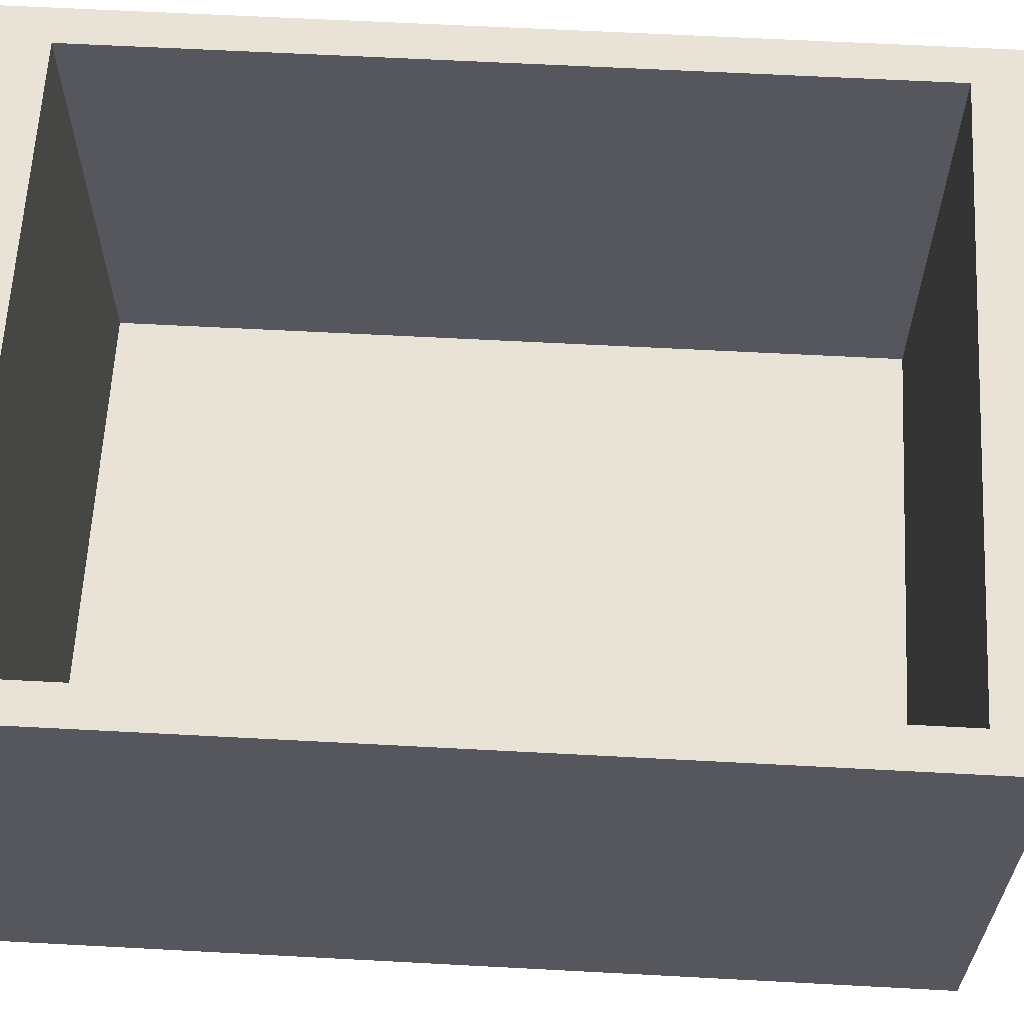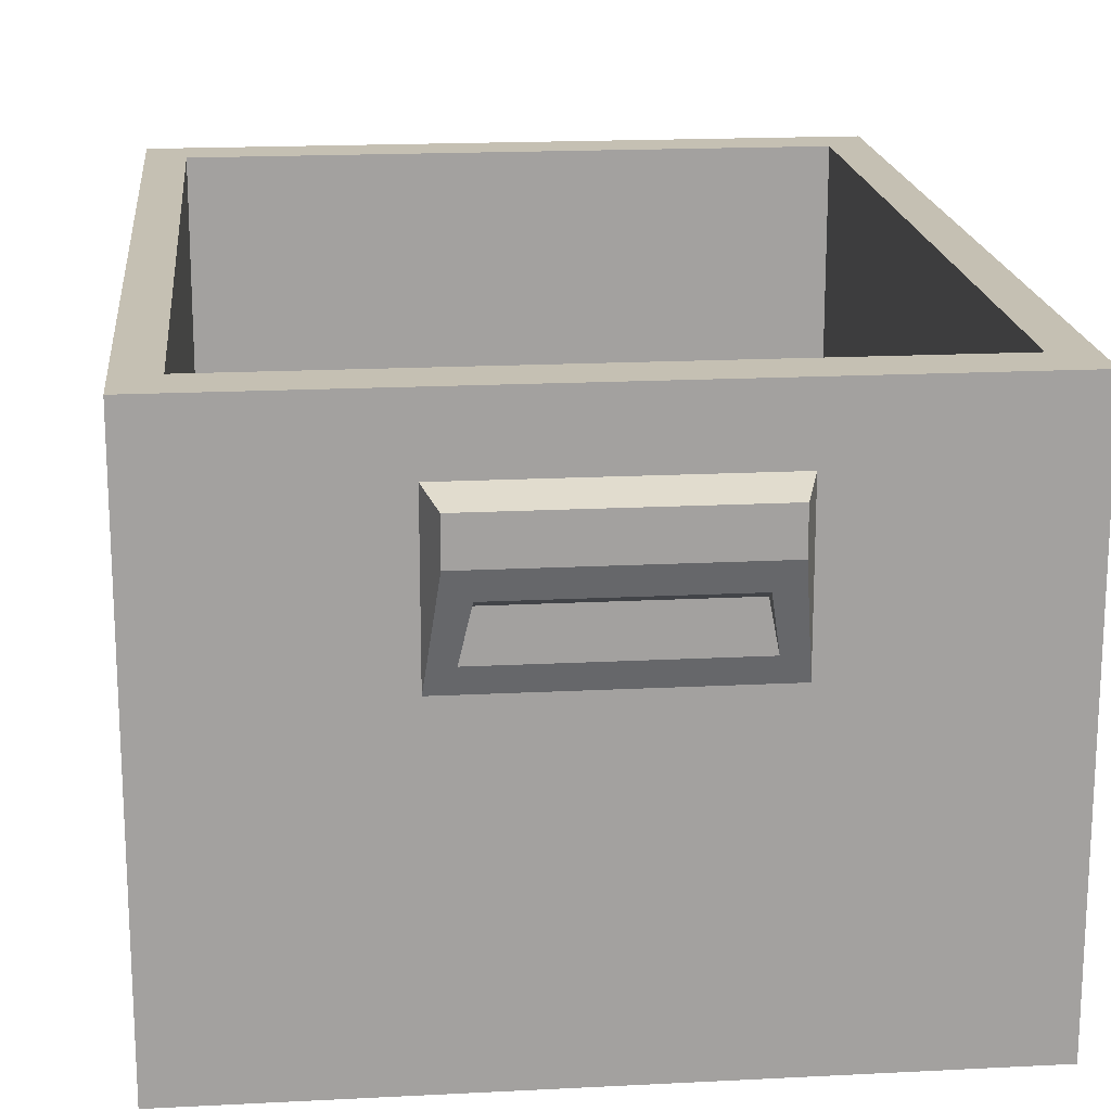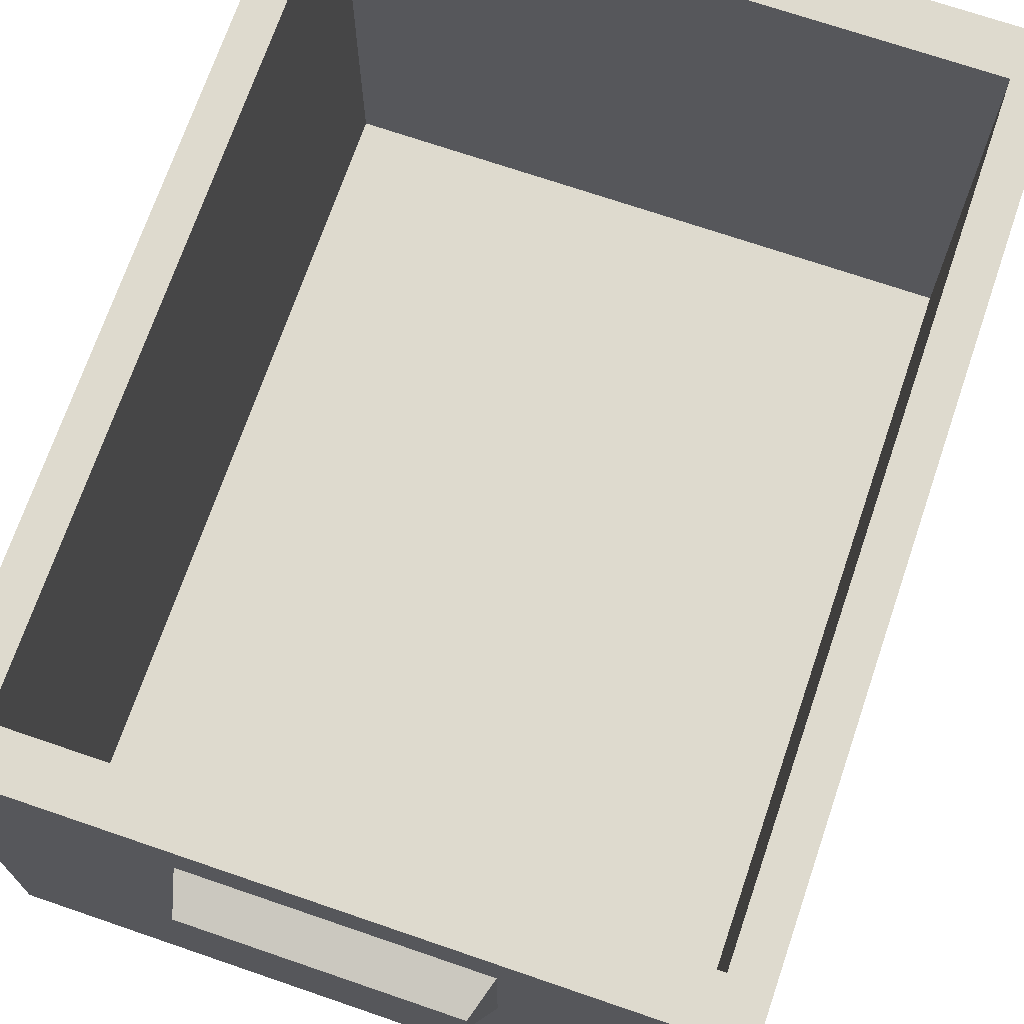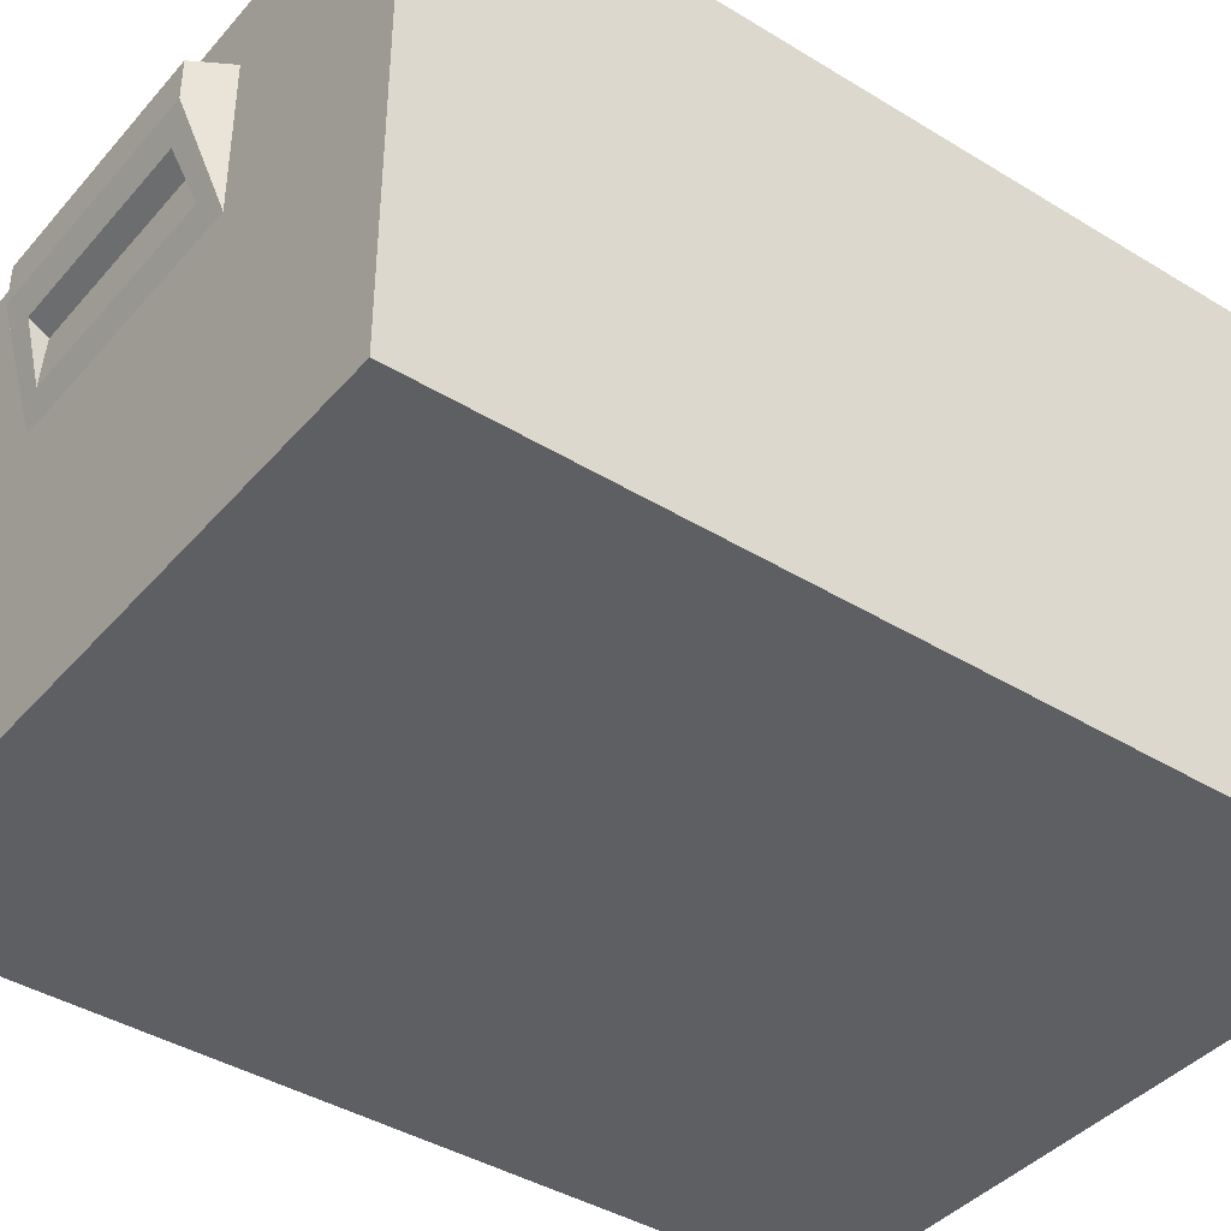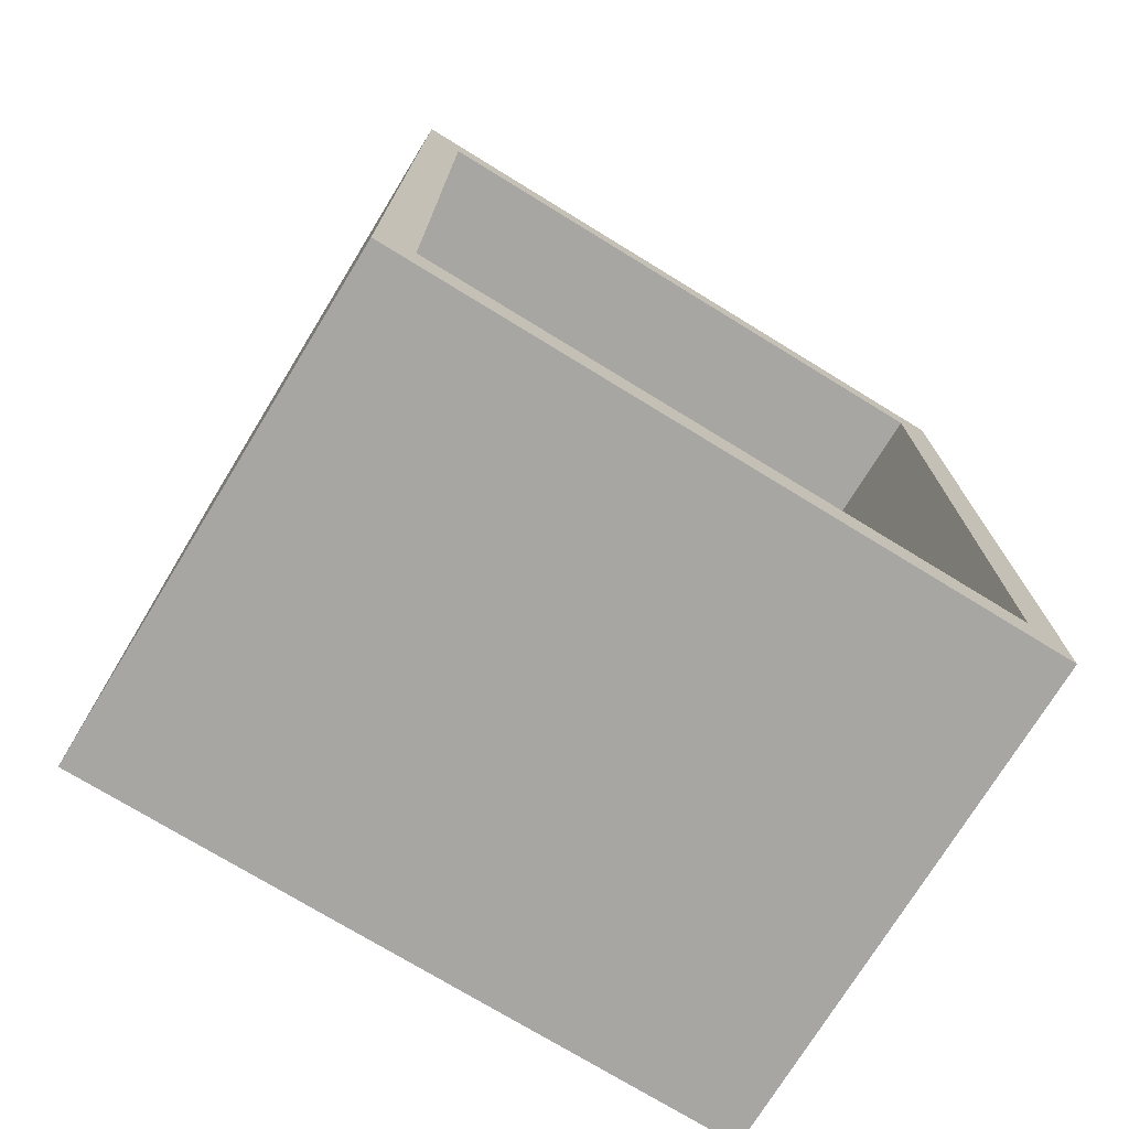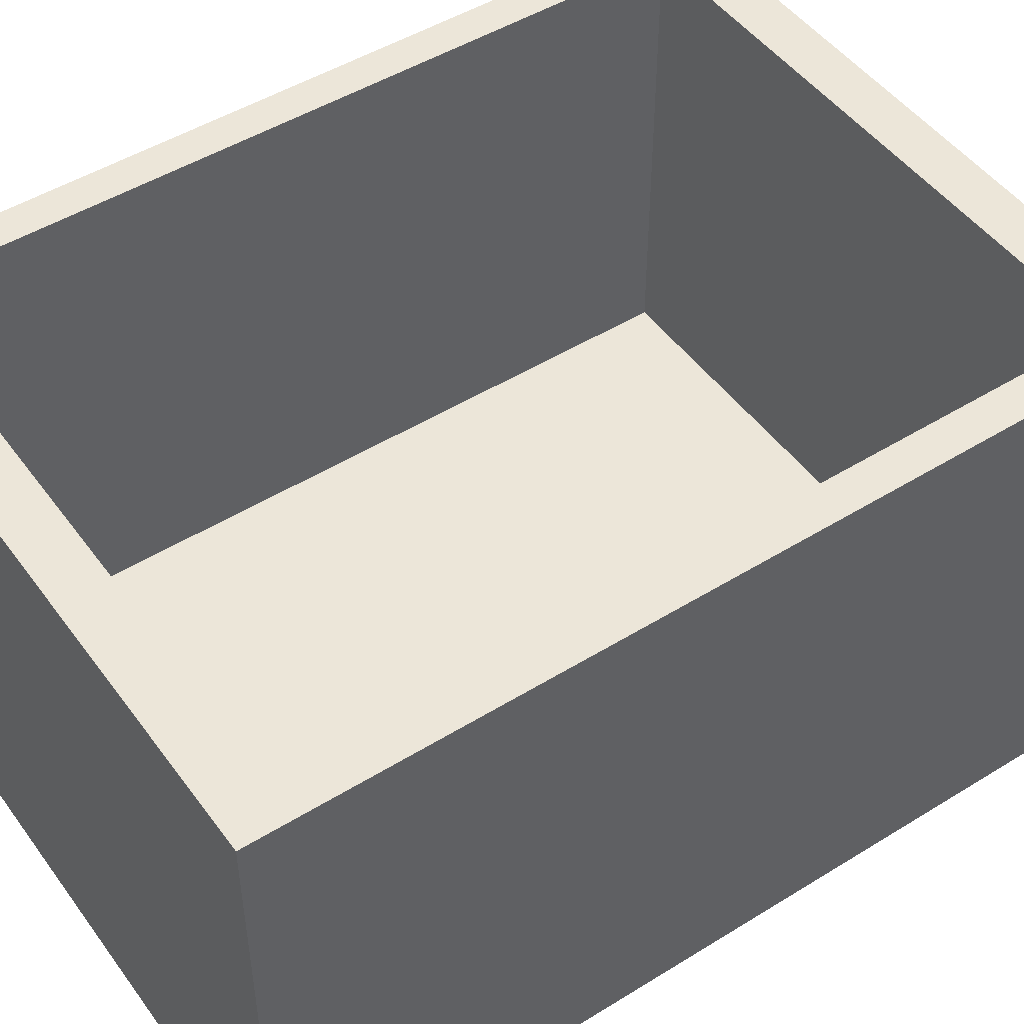
<metadata>
{"format":"obj","ext":"obj","renderer":"f3d","projection":"perspective","resolution":1024,"background":"white","views":[{"elev":62.5,"azim":-86.9,"up":"+Y"},{"elev":18.1,"azim":-5.7,"up":"+Y"},{"elev":71.1,"azim":18.9,"up":"+Y"},{"elev":-40.8,"azim":53.2,"up":"+Y"},{"elev":-74.3,"azim":148.5,"up":"+Z"},{"elev":48.6,"azim":-124.6,"up":"+Y"}]}
</metadata>
<code>
g SM_Prop_Lockers_Drawer_05
v -0.1968 1.306e-08 -0.5201
v 0.1968 1.657e-07 -0.5201
v -0.1968 1.306e-08 0
v 0.1968 1.657e-07 0
v -0.1968 0.3029 0
v 0.1968 0.3029 0
v 0.1968 0.3029 -0.5201
v -0.1968 0.3029 -0.5201
v -0.1748 0.3029 -0.02917
v -0.1748 0.3029 -0.491
v 0.1748 0.3029 -0.02917
v 0.1748 0.3029 -0.491
v -0.1748 0.03345 -0.02917
v -0.1748 0.03345 -0.491
v 0.1748 0.03345 -0.02917
v 0.1748 0.03345 -0.491
v 0.07804 0.2649 0
v 0.07804 0.1765 0
v -0.07804 0.2649 0
v -0.07804 0.1765 0
v 0.07112 0.2588 0.02161
v 0.07112 0.2356 0.02161
v -0.07112 0.2588 0.02161
v -0.07112 0.2356 0.02161
v -0.0641 0.1902 0.005031
v 0.0641 0.1902 0.005031
v 0.05842 0.2208 0.01619
v -0.05842 0.2208 0.01619
v -0.05923 0.2153 0.005031
v 0.05923 0.2153 0.005031
v 0.1968 1.657e-07 -0.5201
v -0.1968 1.306e-08 -0.5201
v -0.1968 1.306e-08 0
v -0.1968 1.306e-08 -0.5201
v -0.1968 0.3029 -0.5201
v 0.1968 0.3029 -0.5201
v 0.1968 1.657e-07 -0.5201
v 0.1968 1.657e-07 0
v -0.1968 0.3029 -0.5201
v -0.1968 0.3029 0
v 0.1968 0.3029 0
v 0.1968 0.3029 -0.5201
v -0.1748 0.3029 -0.491
v -0.1748 0.03345 -0.491
v -0.1748 0.03345 -0.02917
v -0.1748 0.3029 -0.02917
v -0.1748 0.3029 -0.02917
v -0.1748 0.03345 -0.02917
v 0.1748 0.03345 -0.02917
v 0.1748 0.3029 -0.02917
v 0.1748 0.3029 -0.02917
v 0.1748 0.03345 -0.02917
v 0.1748 0.03345 -0.491
v 0.1748 0.3029 -0.491
v 0.1748 0.3029 -0.491
v 0.1748 0.03345 -0.491
v -0.1748 0.03345 -0.491
v -0.1748 0.3029 -0.491
v 0.1968 1.657e-07 0
v 0.1968 0.3029 0
v -0.1968 0.3029 0
v -0.1968 1.306e-08 0
v 0.07804 0.1765 0
v 0.07112 0.2356 0.02161
v 0.07112 0.2588 0.02161
v 0.07804 0.2649 0
v 0.07804 0.2649 0
v 0.07112 0.2588 0.02161
v -0.07112 0.2588 0.02161
v -0.07804 0.2649 0
v -0.07804 0.2649 0
v -0.07112 0.2588 0.02161
v -0.07112 0.2356 0.02161
v -0.07804 0.1765 0
v -0.07804 0.1765 0
v 0.07804 0.1765 0
v 0.07112 0.2356 0.02161
v -0.07112 0.2356 0.02161
v -0.0641 0.1902 0.005031
v 0.0641 0.1902 0.005031
v 0.0641 0.1902 0.005031
v 0.05923 0.2153 0.005031
v 0.05842 0.2208 0.01619
v 0.05842 0.2208 0.01619
v 0.05923 0.2153 0.005031
v -0.05923 0.2153 0.005031
v -0.05842 0.2208 0.01619
v -0.05842 0.2208 0.01619
v -0.05923 0.2153 0.005031
v -0.0641 0.1902 0.005031
g SM_Prop_Lockers_Drawer_05_0
f 83 82 81
f 90 89 88
f 4 3 1
f 2 4 1
f 8 7 31
f 32 8 31
f 23 24 22
f 21 23 22
f 35 34 33
f 5 35 33
f 38 37 36
f 6 38 36
f 15 16 14
f 13 15 14
f 45 44 43
f 46 45 43
f 49 48 47
f 50 49 47
f 53 52 51
f 54 53 51
f 57 56 55
f 58 57 55
f 65 64 63
f 66 65 63
f 69 68 67
f 70 69 67
f 73 72 71
f 74 73 71
f 30 29 79
f 80 30 79
f 86 85 84
f 87 86 84
f 78 28 77
f 28 27 77
f 25 28 78
f 77 27 76
f 75 25 78
f 27 26 76
f 26 25 75
f 76 26 75
f 62 20 61
f 20 19 61
f 18 20 62
f 61 19 60
f 59 18 62
f 19 17 60
f 17 18 59
f 60 17 59
f 42 12 41
f 12 11 41
f 10 12 42
f 41 11 40
f 39 10 42
f 11 9 40
f 9 10 39
f 40 9 39

</code>
